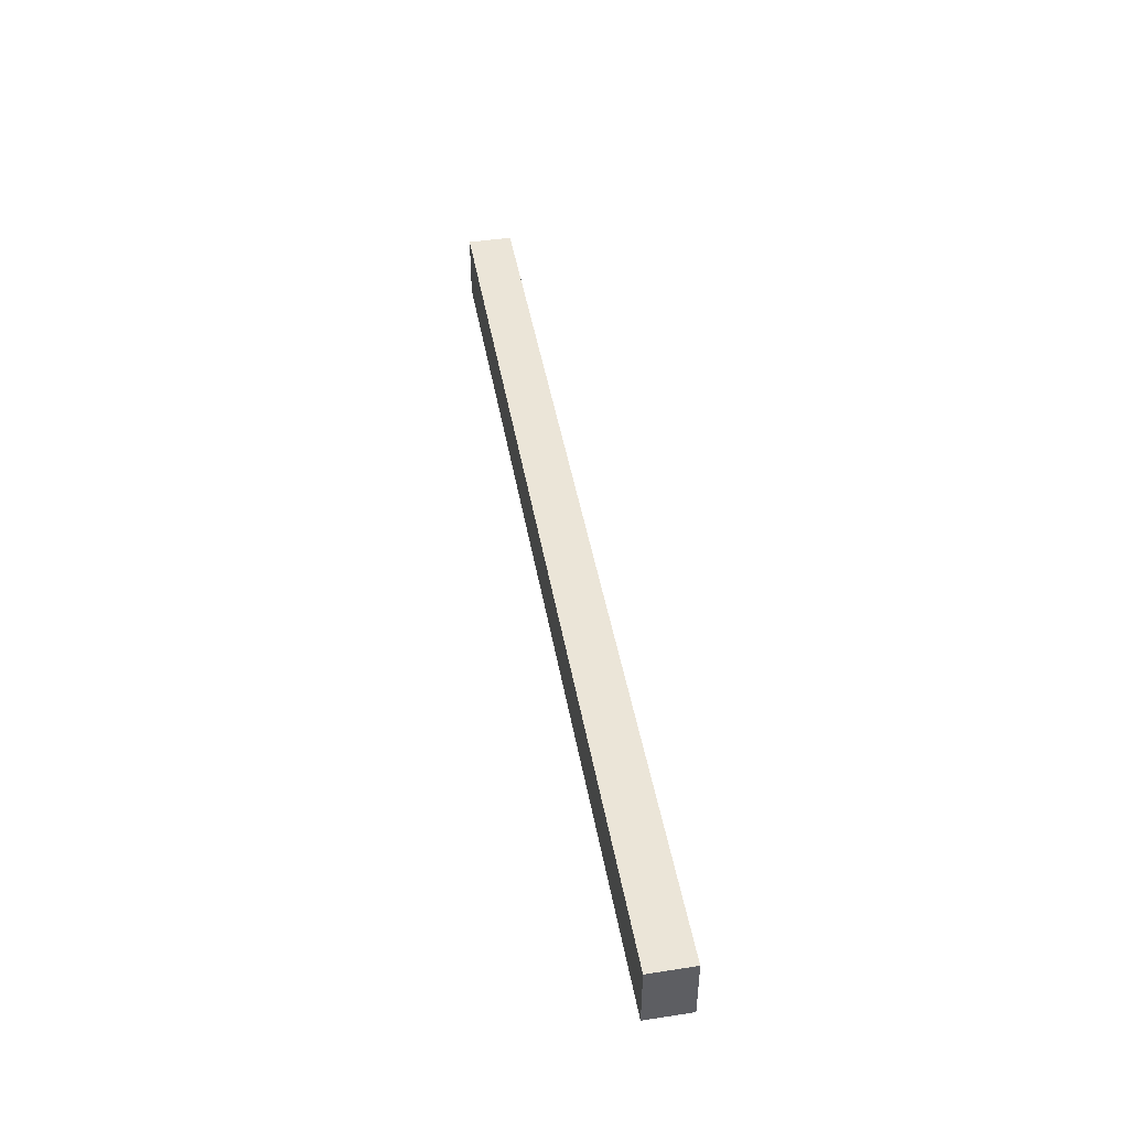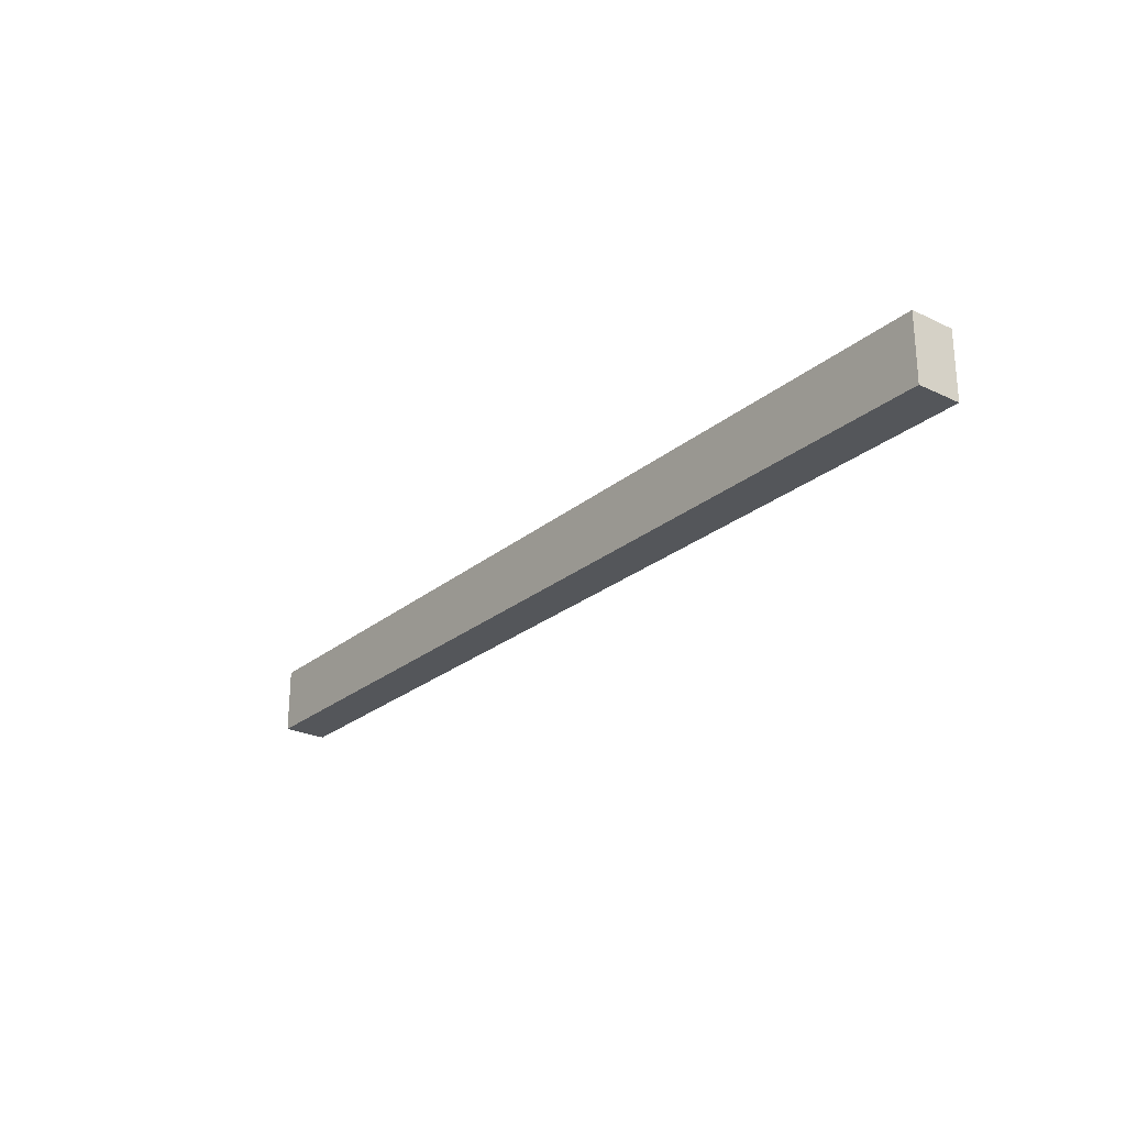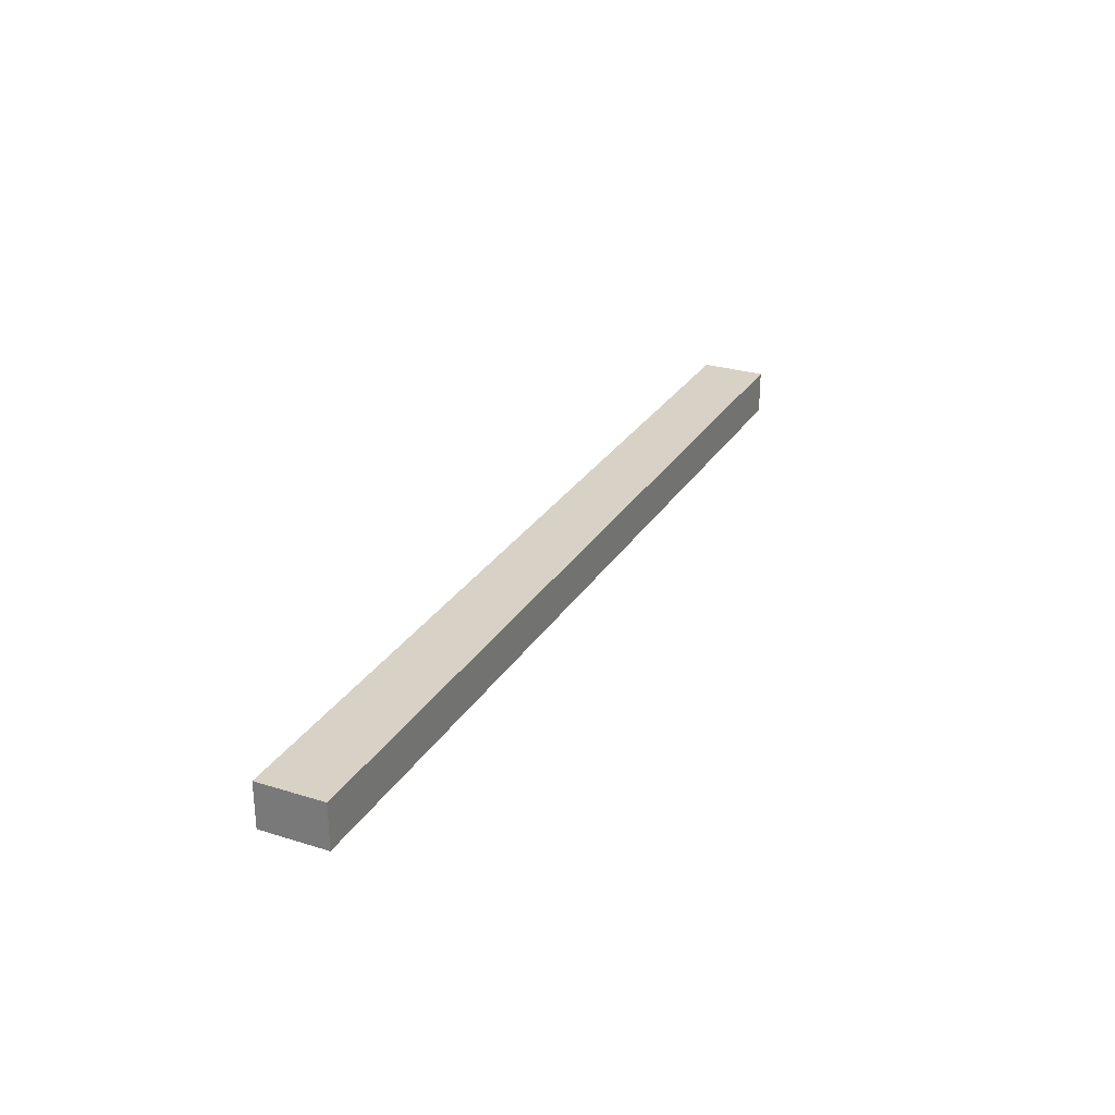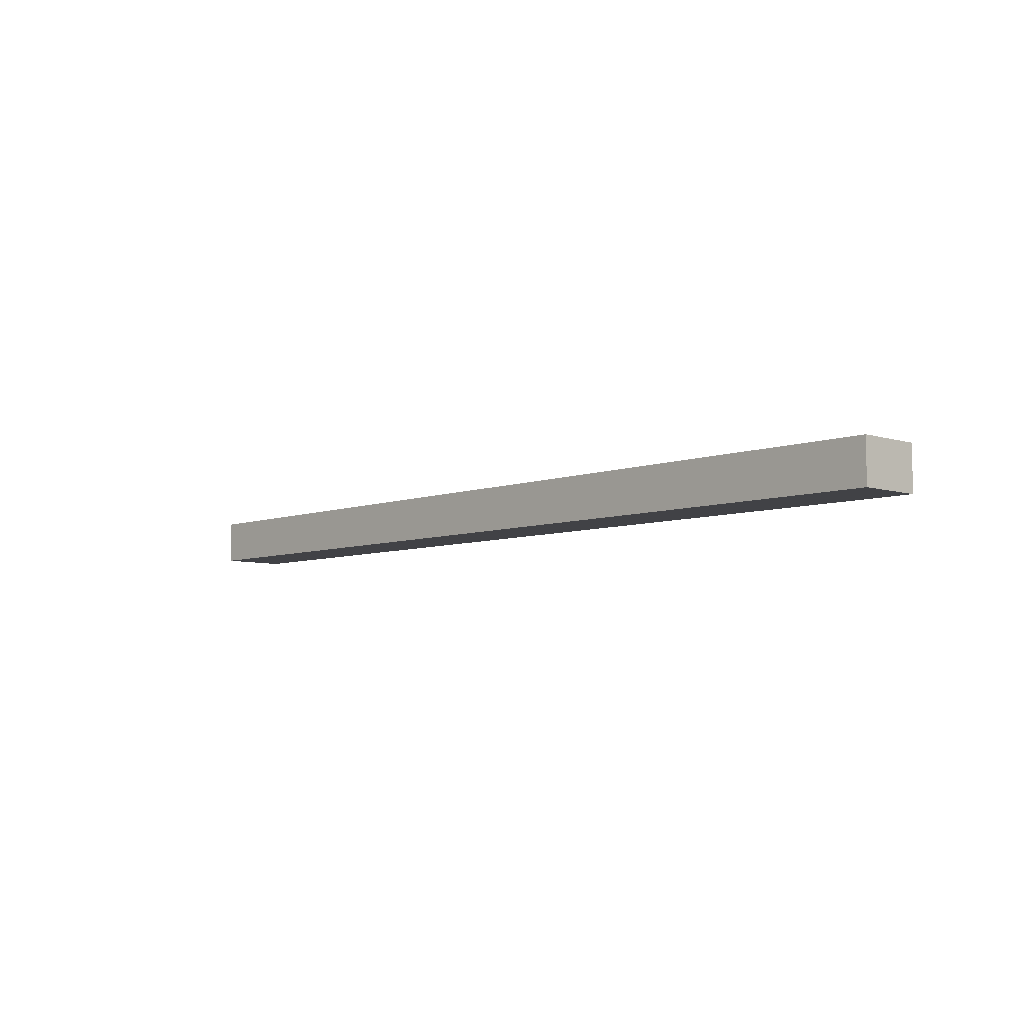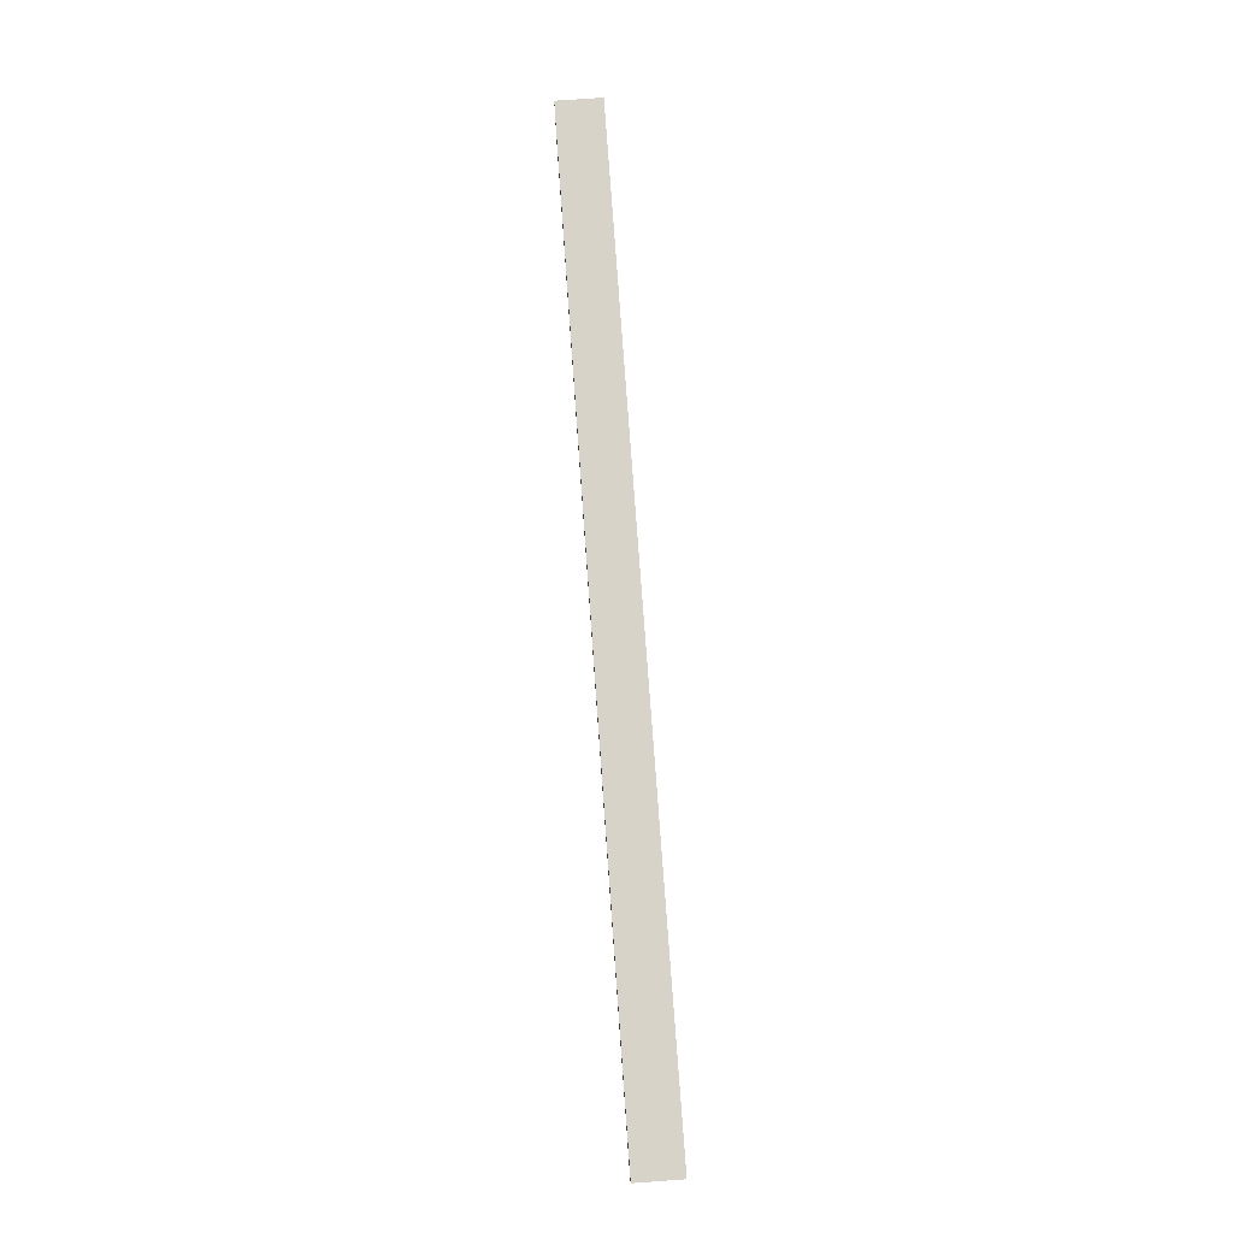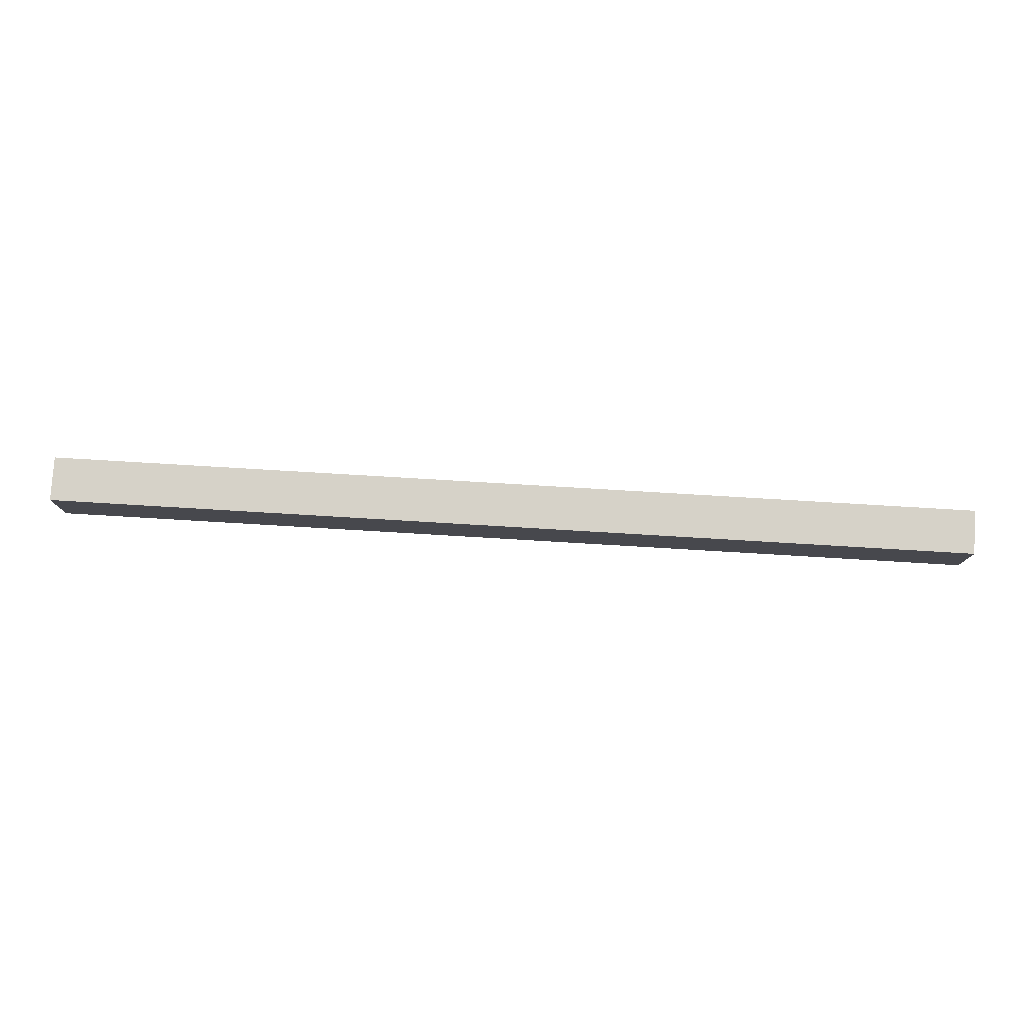
<metadata>
{"format":"obj","ext":"obj","renderer":"f3d","projection":"perspective","resolution":1024,"background":"white","views":[{"elev":45.8,"azim":-100.0,"up":"+Z"},{"elev":-25.2,"azim":-127.5,"up":"+Z"},{"elev":27.6,"azim":-64.5,"up":"+Y"},{"elev":-6.7,"azim":47.1,"up":"+Y"},{"elev":76.6,"azim":-94.1,"up":"+Z"},{"elev":78.3,"azim":3.4,"up":"+Z"}]}
</metadata>
<code>
o Ground
g Ground
v 0 0 0
v -21.06 0 0
v 0 1 0
v -21.06 1 0
v -21.06 0 -1.49
v -21.06 1 -1.49
v 0 0 -1.49
v 0 1 -1.49
f 3 4 2 1
f 4 6 5 2
f 6 8 7 5
f 8 3 1 7
f 8 6 4 3
f 1 2 5 7

</code>
